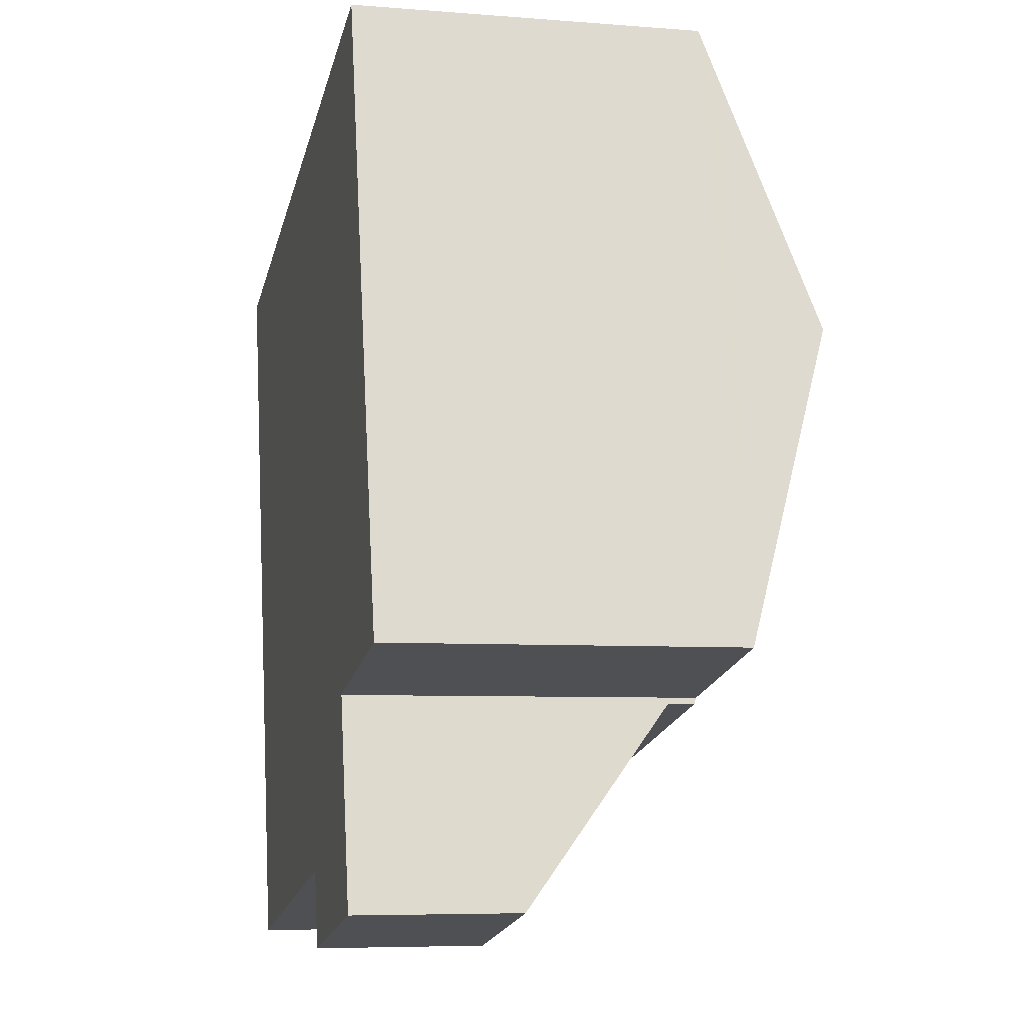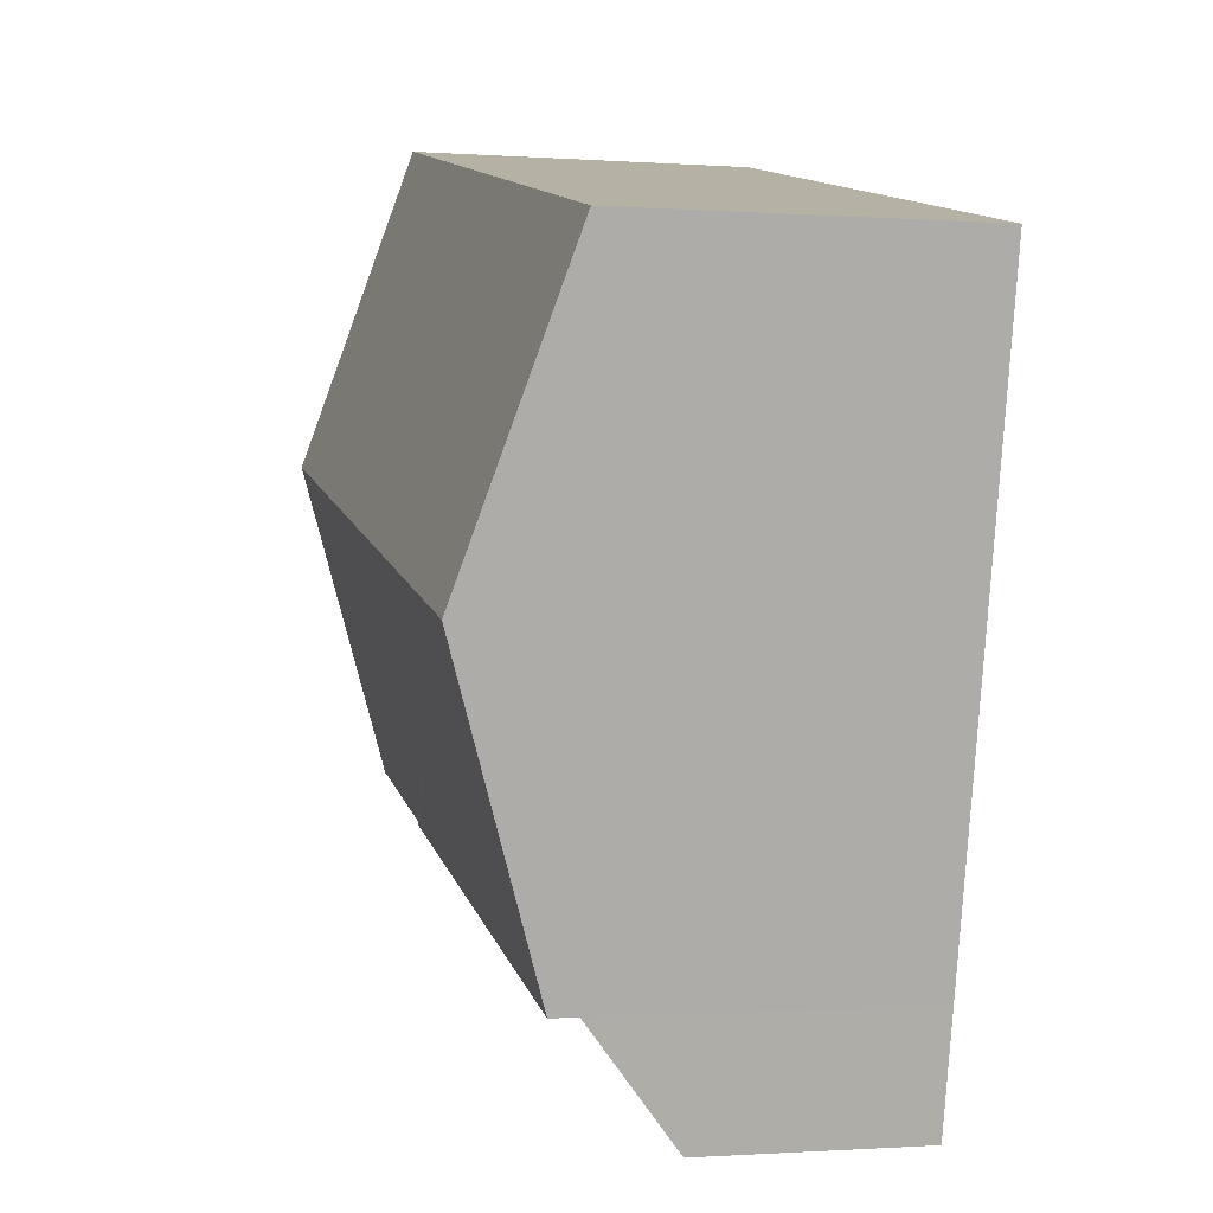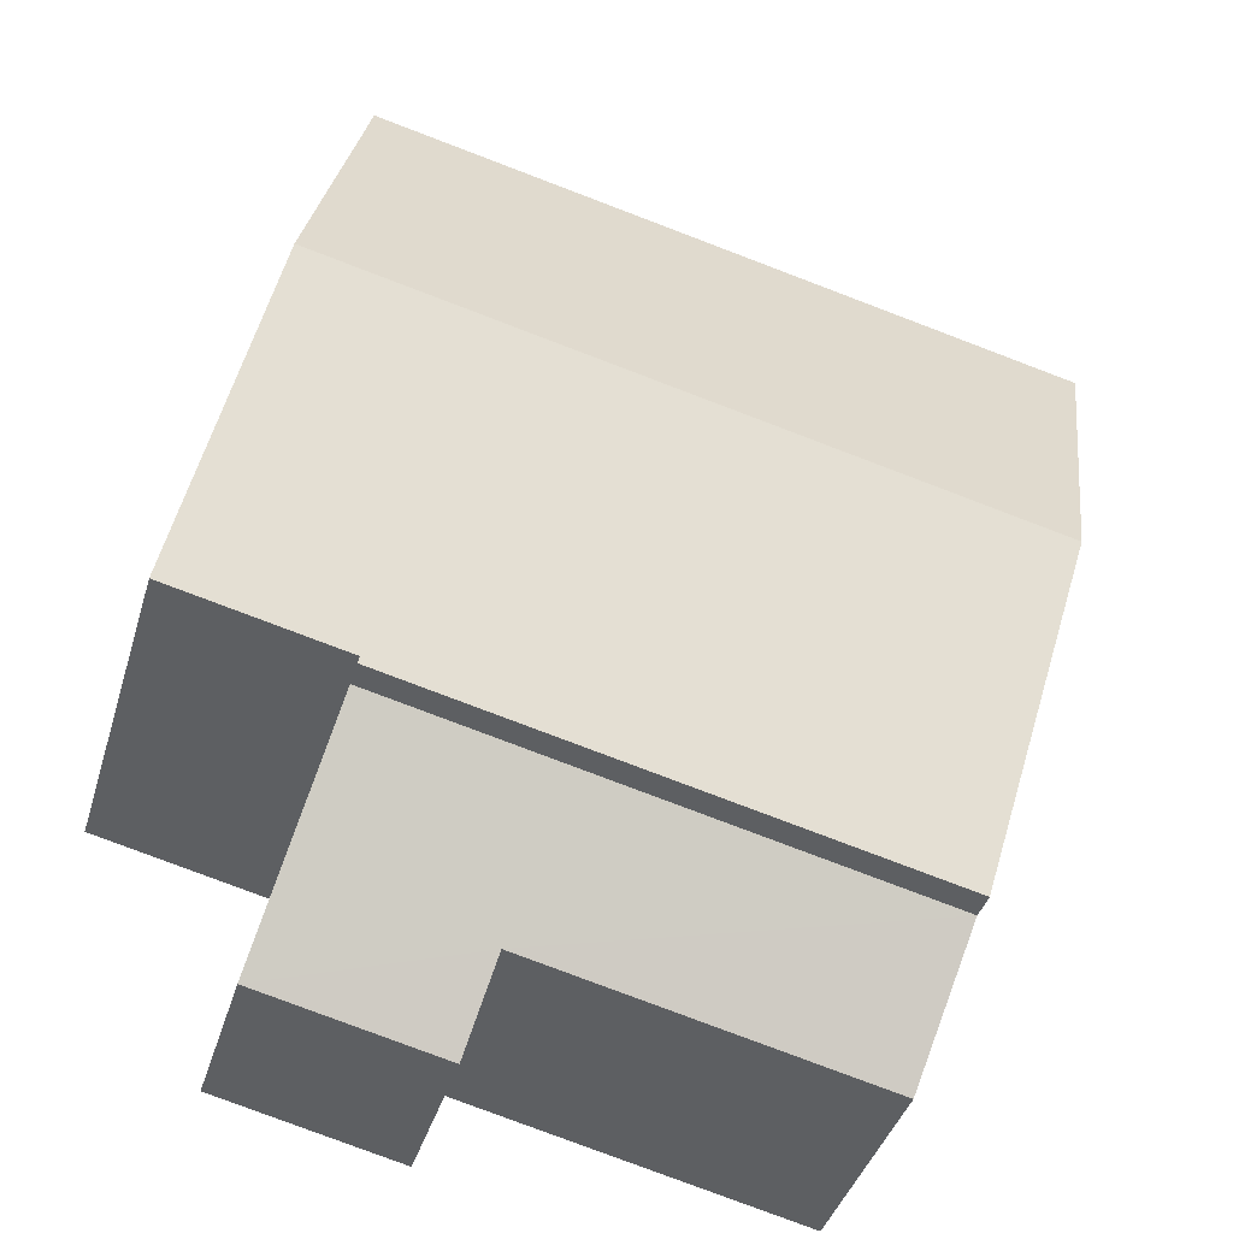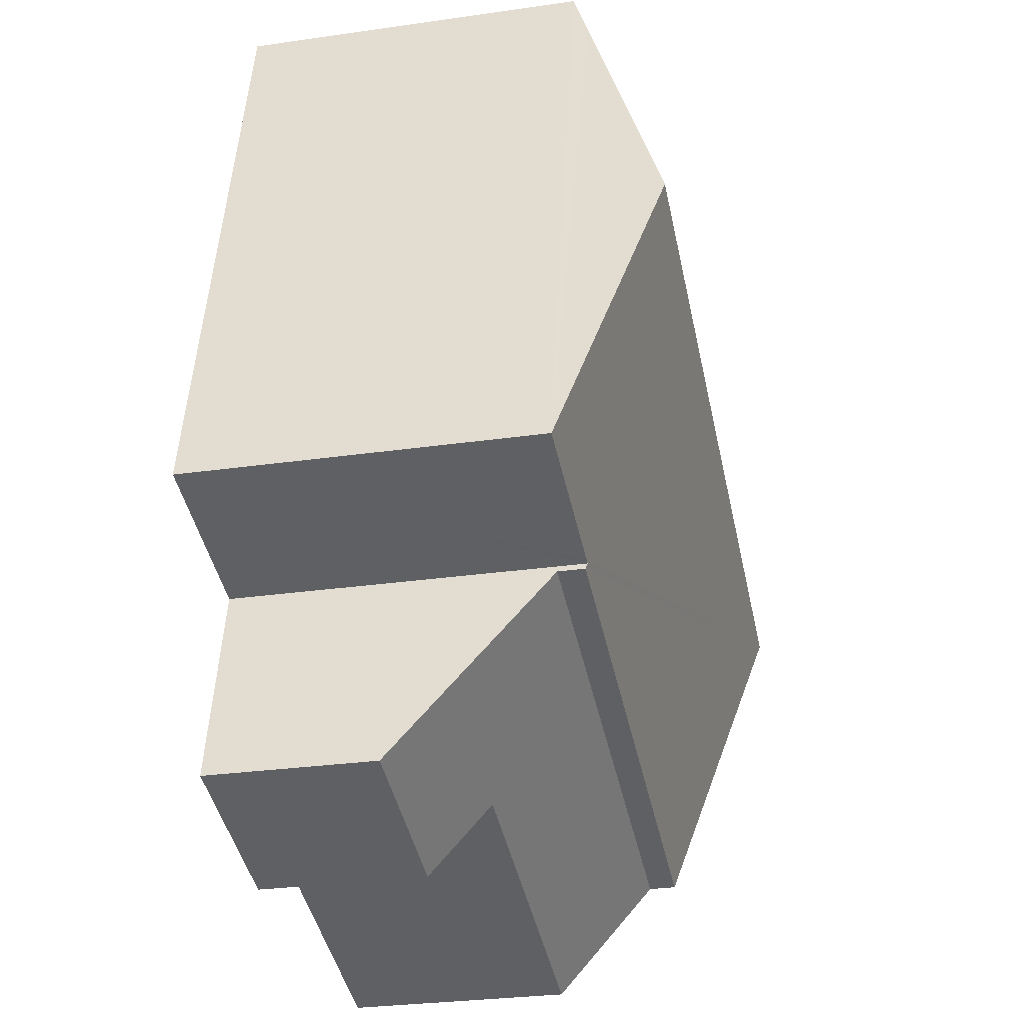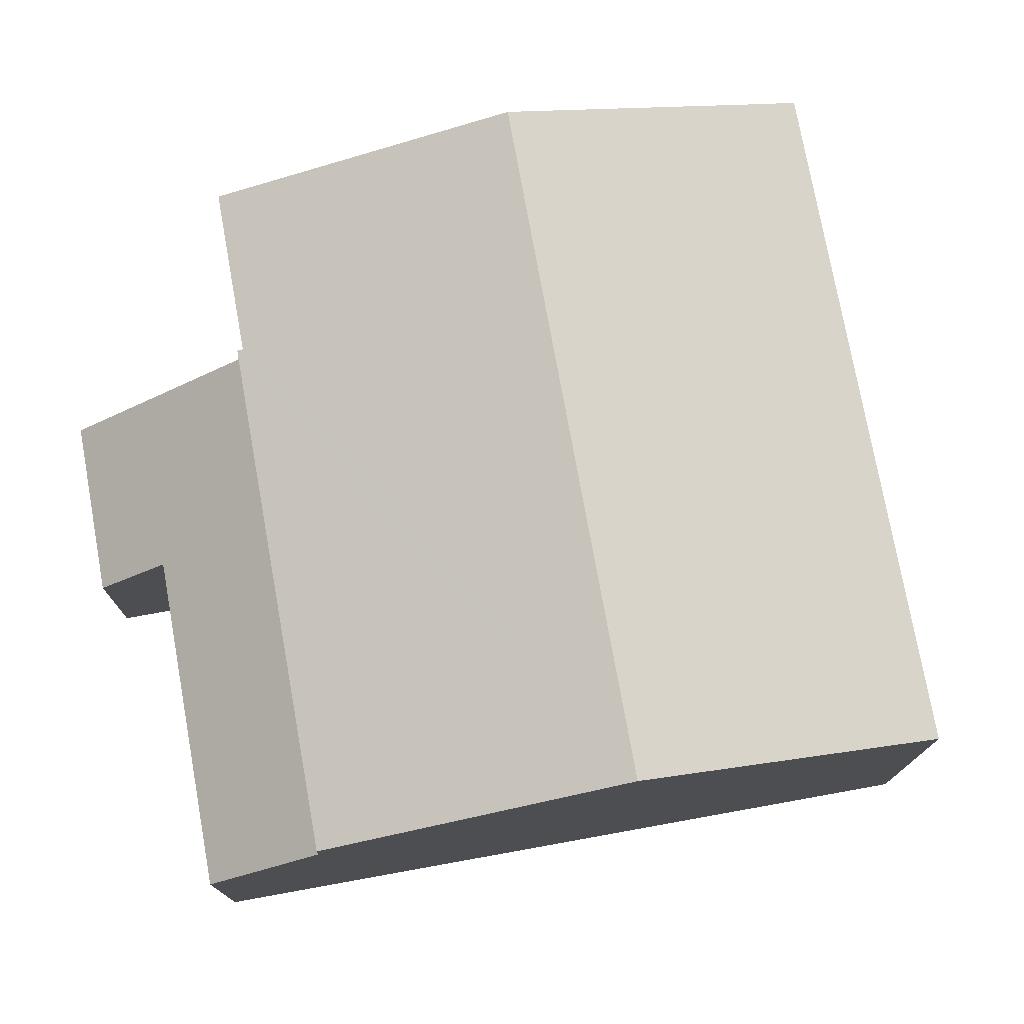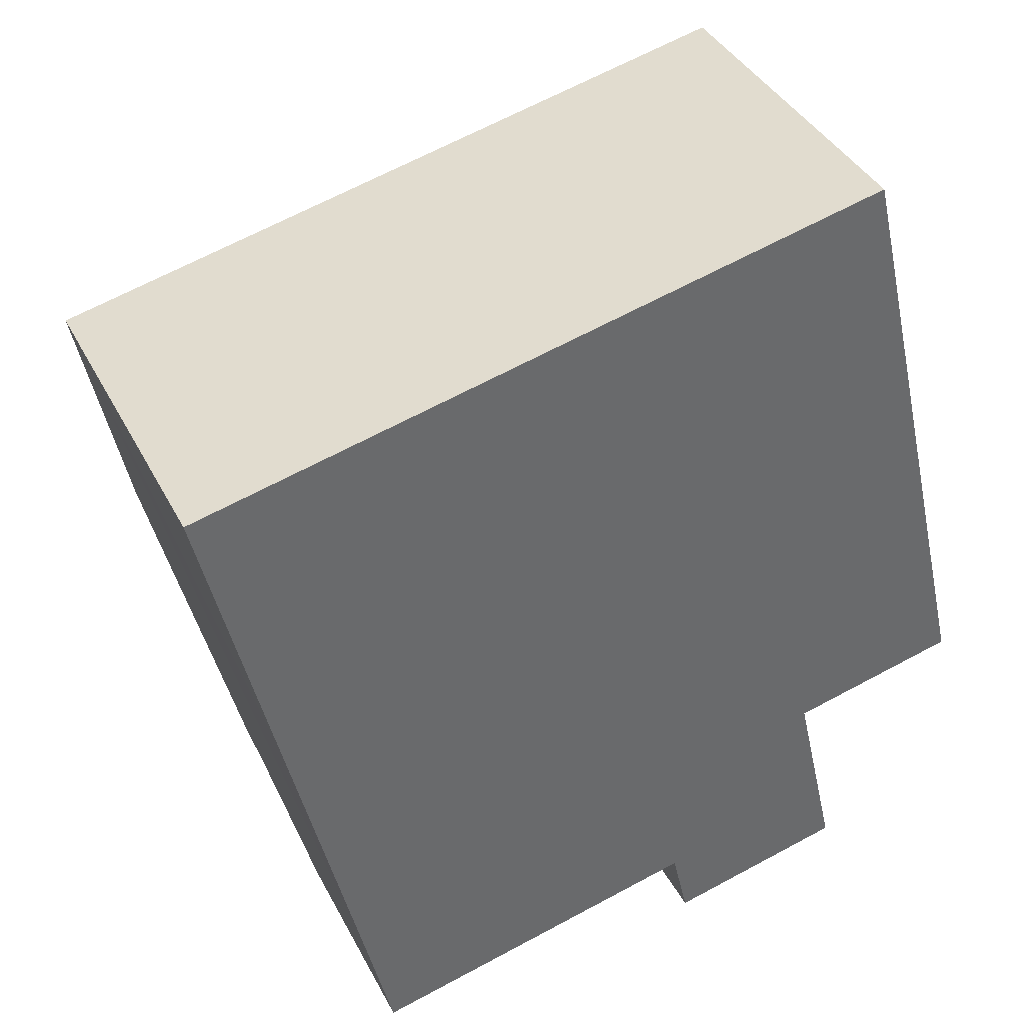
<metadata>
{"format":"obj","ext":"obj","renderer":"f3d","projection":"perspective","resolution":1024,"background":"white","views":[{"elev":-6.4,"azim":76.6,"up":"+Z"},{"elev":-0.9,"azim":-105.0,"up":"+Z"},{"elev":-40.9,"azim":163.7,"up":"+Z"},{"elev":-29.3,"azim":102.0,"up":"+Z"},{"elev":75.7,"azim":-113.2,"up":"+Y"},{"elev":39.2,"azim":-25.2,"up":"+Z"}]}
</metadata>
<code>
v  1.152 7.215 -5.004
v  10.81 5.588 -8.152
v  2.327 5.588 -10.11
v  10.78 5.619 -8.055
v  10.88 5.619 -8.033
v  13.56 5.619 -7.416
v  9.729 7.215 -3.029
v  12.38 7.215 -2.418
v  0 5.619 3.441e-16
v  8.577 5.619 1.975
v  11.4 5.89 1.73
v  11.2 5.619 2.58
v  11.2 -1.58e-16 2.58
v  13.56 4.541e-16 -7.416
v  11.4 -1.059e-16 1.73
v  12.38 1.481e-16 -2.418
v  10.78 4.932e-16 -8.055
v  10.81 4.992e-16 -8.152
v  10.88 4.919e-16 -8.033
v  2.327 6.188e-16 -10.11
v  1.152 3.064e-16 -5.004
v  0 0 0
v  8.577 -1.209e-16 1.975
v  2.327 5.155 -10.11
v  8.325 3.629 -10.78
v  2.776 3.628 -12.06
v  10.81 5.155 -8.152
v  11.53 2.685 -11.31
v  8.602 2.685 -11.99
v  11.53 6.926e-16 -11.31
v  8.602 7.339e-16 -11.99
v  8.325 6.6e-16 -10.78
v  2.776 7.383e-16 -12.06
g defaultobject
f 1 2 3
f 2 1 4
f 4 1 5
f 5 1 6
f 6 1 7
f 6 7 8
f 9 7 1
f 7 9 10
f 7 10 8
f 8 10 11
f 11 10 12
f 11 6 8
f 6 11 12
f 6 12 13
f 6 13 14
f 14 13 15
f 14 15 16
f 17 2 4
f 2 17 18
f 14 5 6
f 5 14 4
f 4 14 17
f 17 14 19
f 18 3 2
f 3 18 20
f 20 1 3
f 1 20 9
f 9 20 21
f 9 21 22
f 22 10 9
f 10 22 23
f 10 23 12
f 12 23 13
f 18 21 20
f 21 18 17
f 21 17 19
f 21 19 14
f 21 14 16
f 21 16 22
f 22 16 15
f 22 15 23
f 23 15 13
f 24 25 26
f 25 24 27
f 25 27 28
f 28 29 25
f 20 27 24
f 27 20 18
f 18 28 27
f 28 18 30
f 30 29 28
f 29 30 31
f 32 26 25
f 26 32 33
f 29 32 25
f 32 29 31
f 26 20 24
f 20 26 33
f 20 33 18
f 32 18 33
f 31 18 32
f 30 18 31

</code>
